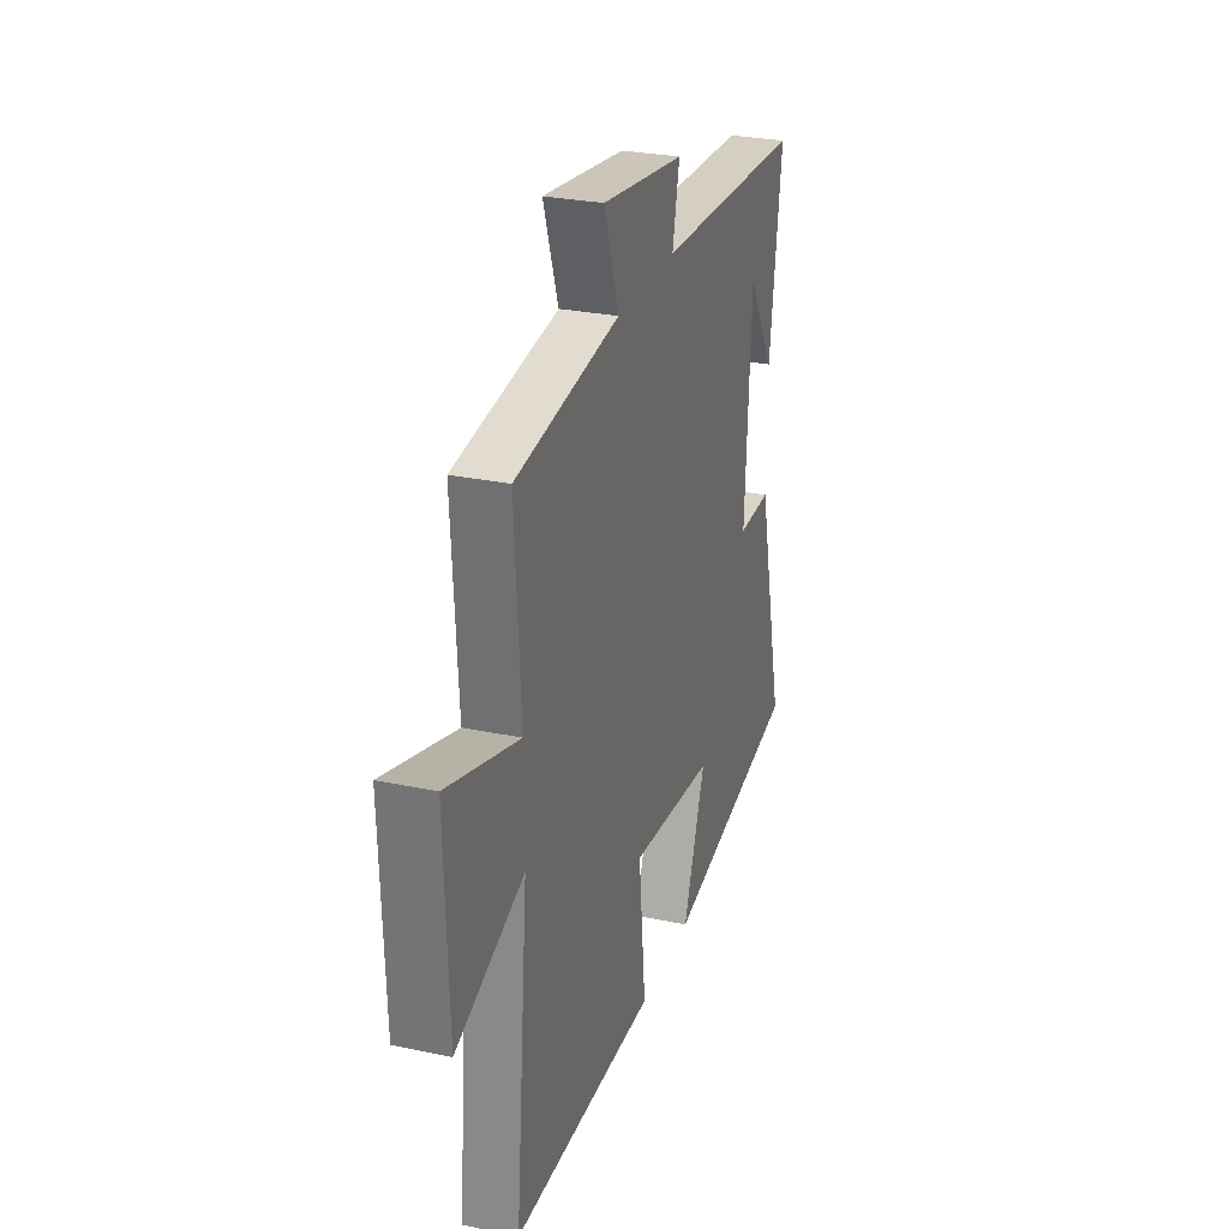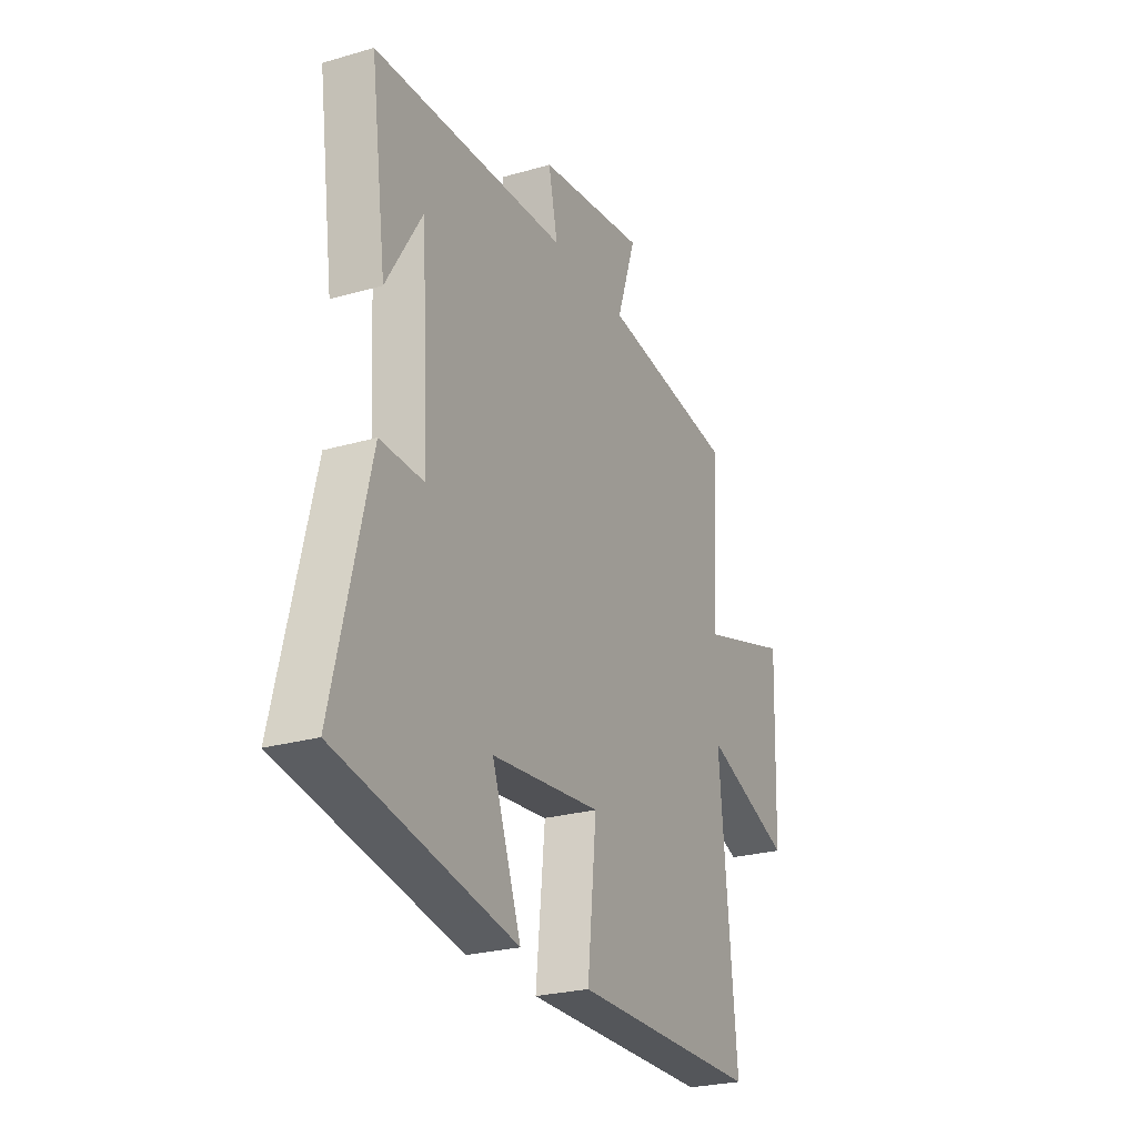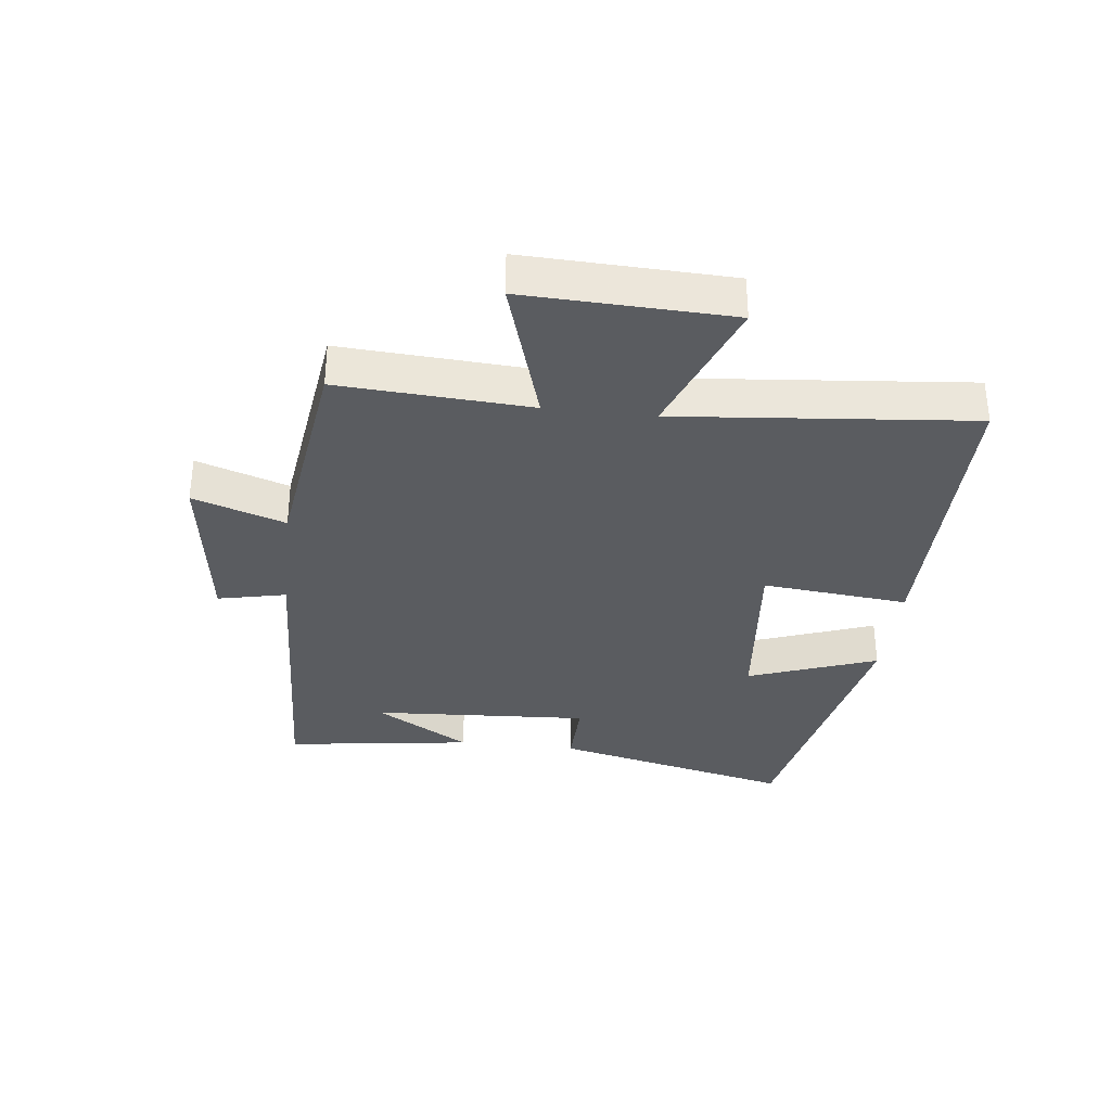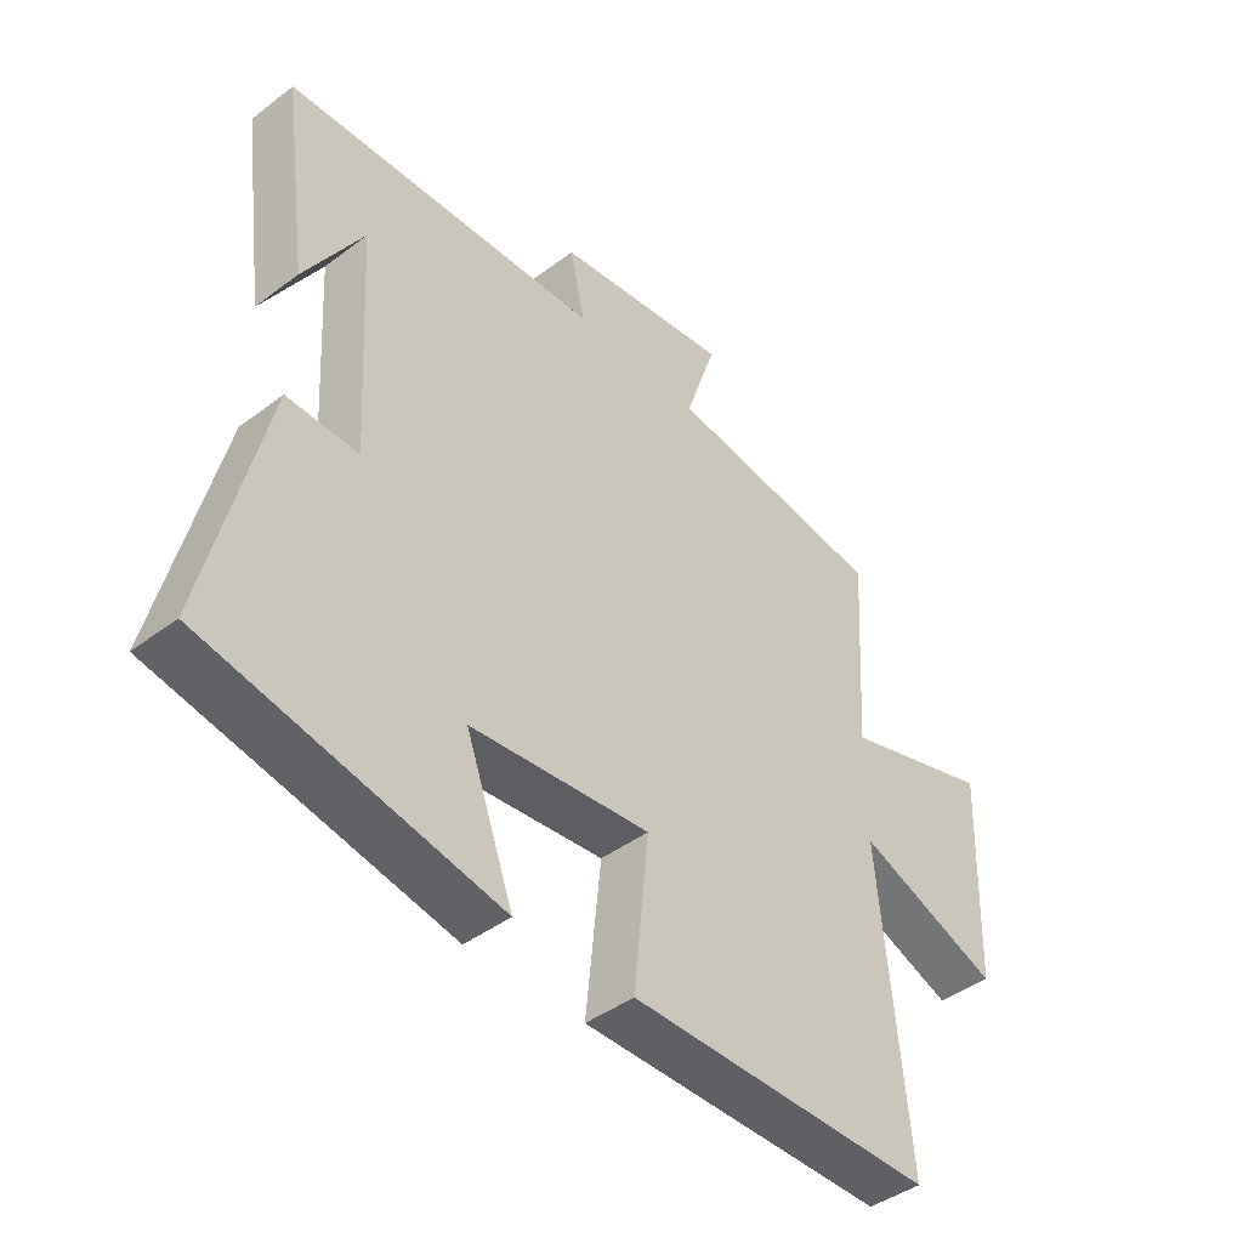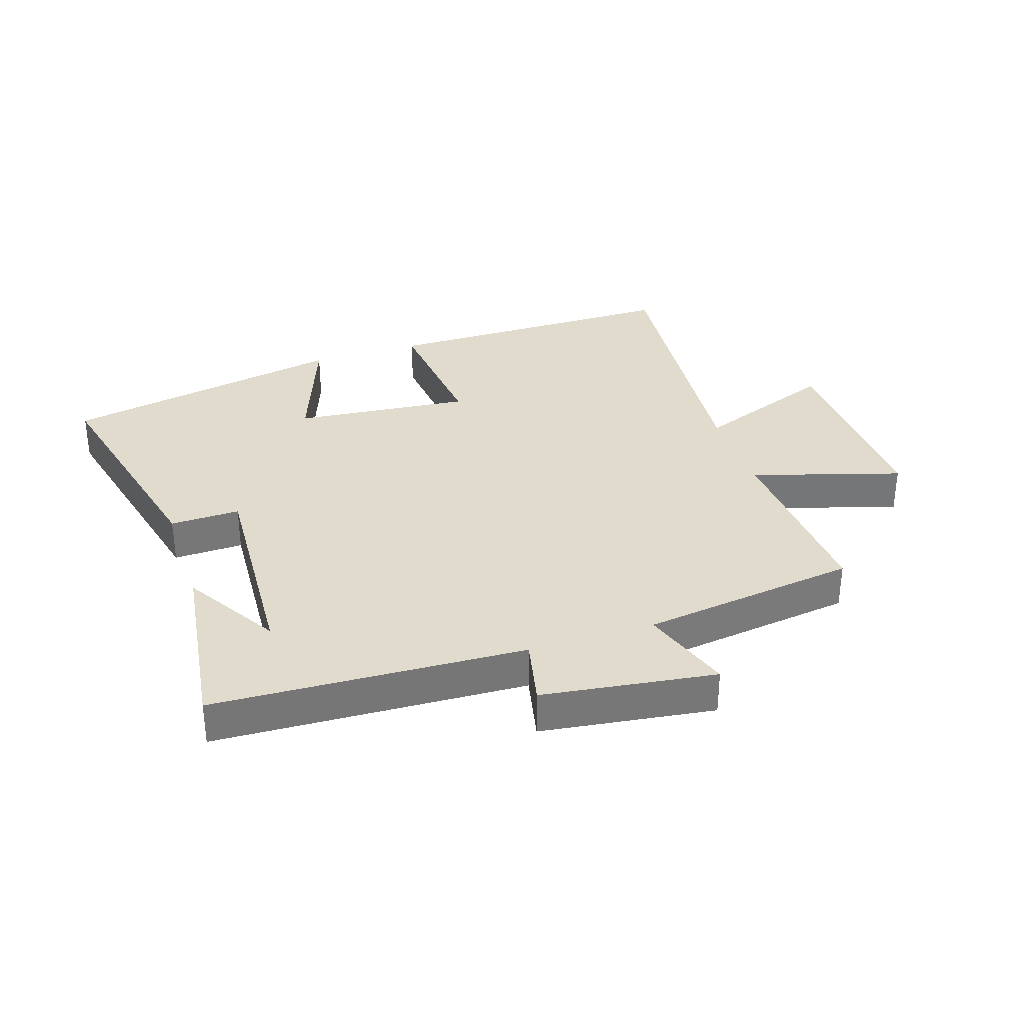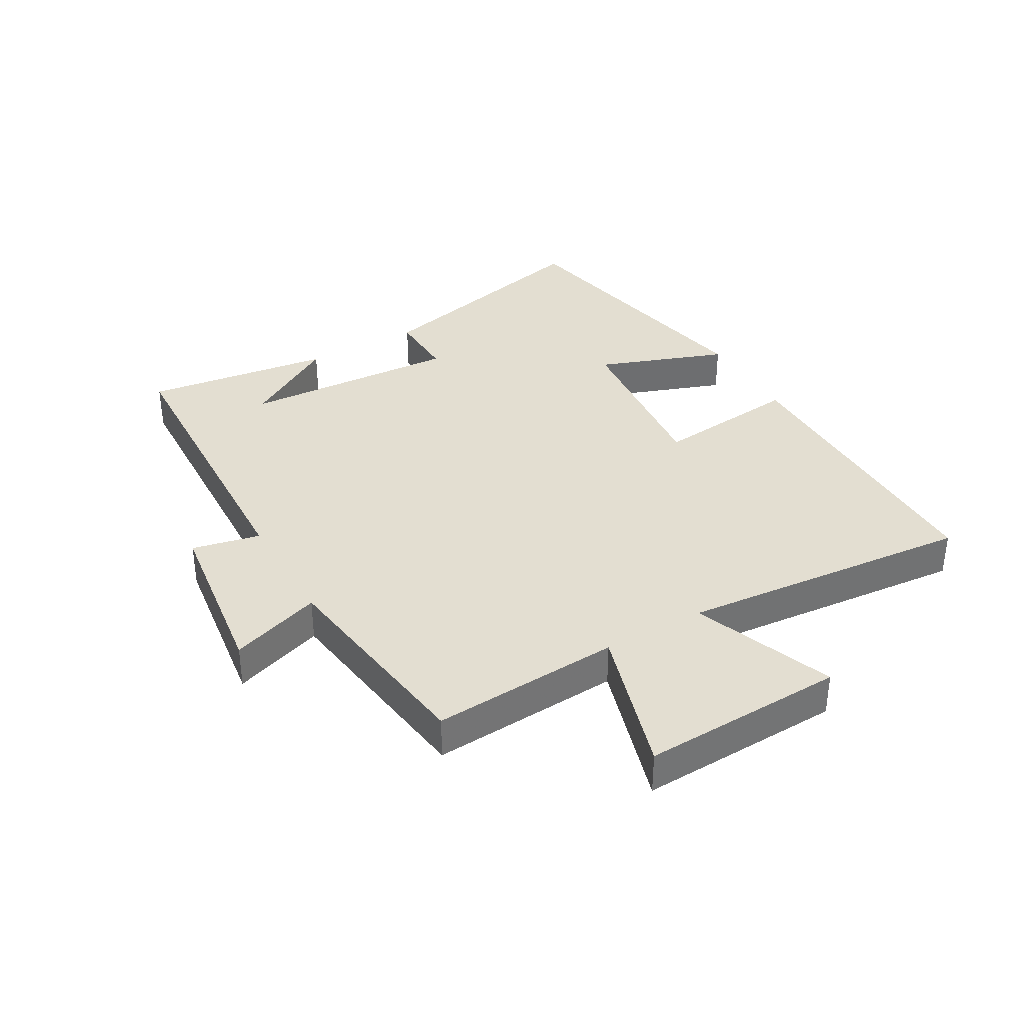
<metadata>
{"format":"obj","ext":"obj","renderer":"f3d","projection":"perspective","resolution":1024,"background":"white","views":[{"elev":27.8,"azim":107.9,"up":"+Z"},{"elev":-25.4,"azim":-65.0,"up":"+Z"},{"elev":-33.7,"azim":83.4,"up":"+Y"},{"elev":-43.1,"azim":-48.2,"up":"+Z"},{"elev":33.3,"azim":-18.1,"up":"+Y"},{"elev":36.3,"azim":60.1,"up":"+Y"}]}
</metadata>
<code>
v 0.519 0.07 0.452
v 0.5 0.07 0.145
v 0.741 0.07 0.218
v 0.729 0.07 -0.112
v 0.5 0.07 -0.025
v 0.544 0.07 -0.5
v 0.055 0.07 -0.5
v 0.079 0.07 -0.264
v -0.207 0.07 -0.292
v -0.131 0.07 -0.5
v -0.593 0.07 -0.409
v -0.5 0.07 -0.02
v -0.387 0.07 -0.023
v -0.407 0.07 0.329
v -0.5 0.07 0.176
v -0.541 0.07 0.479
v -0.038 0.07 0.5
v -0.062 0.07 0.61
v 0.218 0.07 0.648
v 0.168 0.07 0.5
v 0.519 0 0.452
v 0.5 0 0.145
v 0.741 0 0.218
v 0.729 0 -0.112
v 0.5 0 -0.025
v 0.544 0 -0.5
v 0.055 0 -0.5
v 0.079 0 -0.264
v -0.207 0 -0.292
v -0.131 0 -0.5
v -0.593 0 -0.409
v -0.5 0 -0.02
v -0.387 0 -0.023
v -0.407 0 0.329
v -0.5 0 0.176
v -0.541 0 0.479
v -0.038 0 0.5
v -0.062 0 0.61
v 0.218 0 0.648
v 0.168 0 0.5
f 17 18 19 20
f 17 20 1 2
f 16 17 2
f 14 15 16
f 14 16 2
f 13 14 2
f 11 12 13
f 10 11 13
f 9 10 13
f 8 9 13 2
f 5 6 7 8
f 5 8 2 3
f 3 4 5
f 40 39 38 37
f 22 21 40 37
f 22 37 36
f 36 35 34
f 22 36 34
f 22 34 33
f 33 32 31
f 33 31 30
f 33 30 29
f 22 33 29 28
f 28 27 26 25
f 23 22 28 25
f 25 24 23
f 1 21 22 2
f 2 22 23 3
f 3 23 24 4
f 4 24 25 5
f 5 25 26 6
f 6 26 27 7
f 7 27 28 8
f 8 28 29 9
f 9 29 30 10
f 10 30 31 11
f 11 31 32 12
f 12 32 33 13
f 13 33 34 14
f 14 34 35 15
f 15 35 36 16
f 16 36 37 17
f 17 37 38 18
f 18 38 39 19
f 19 39 40 20
f 20 40 21 1

</code>
